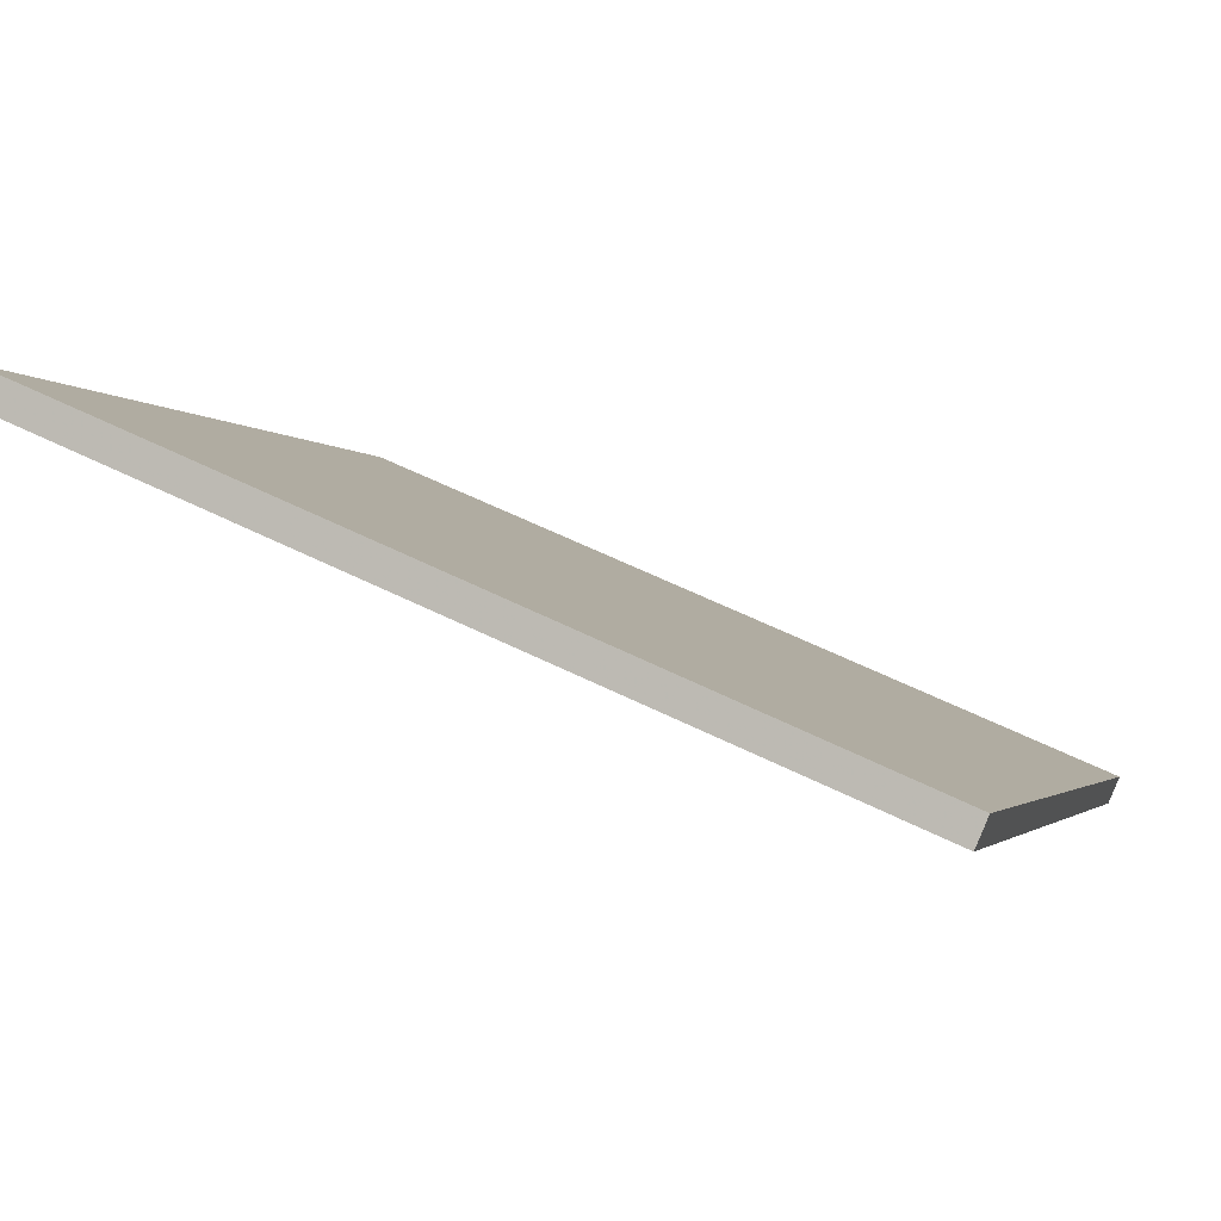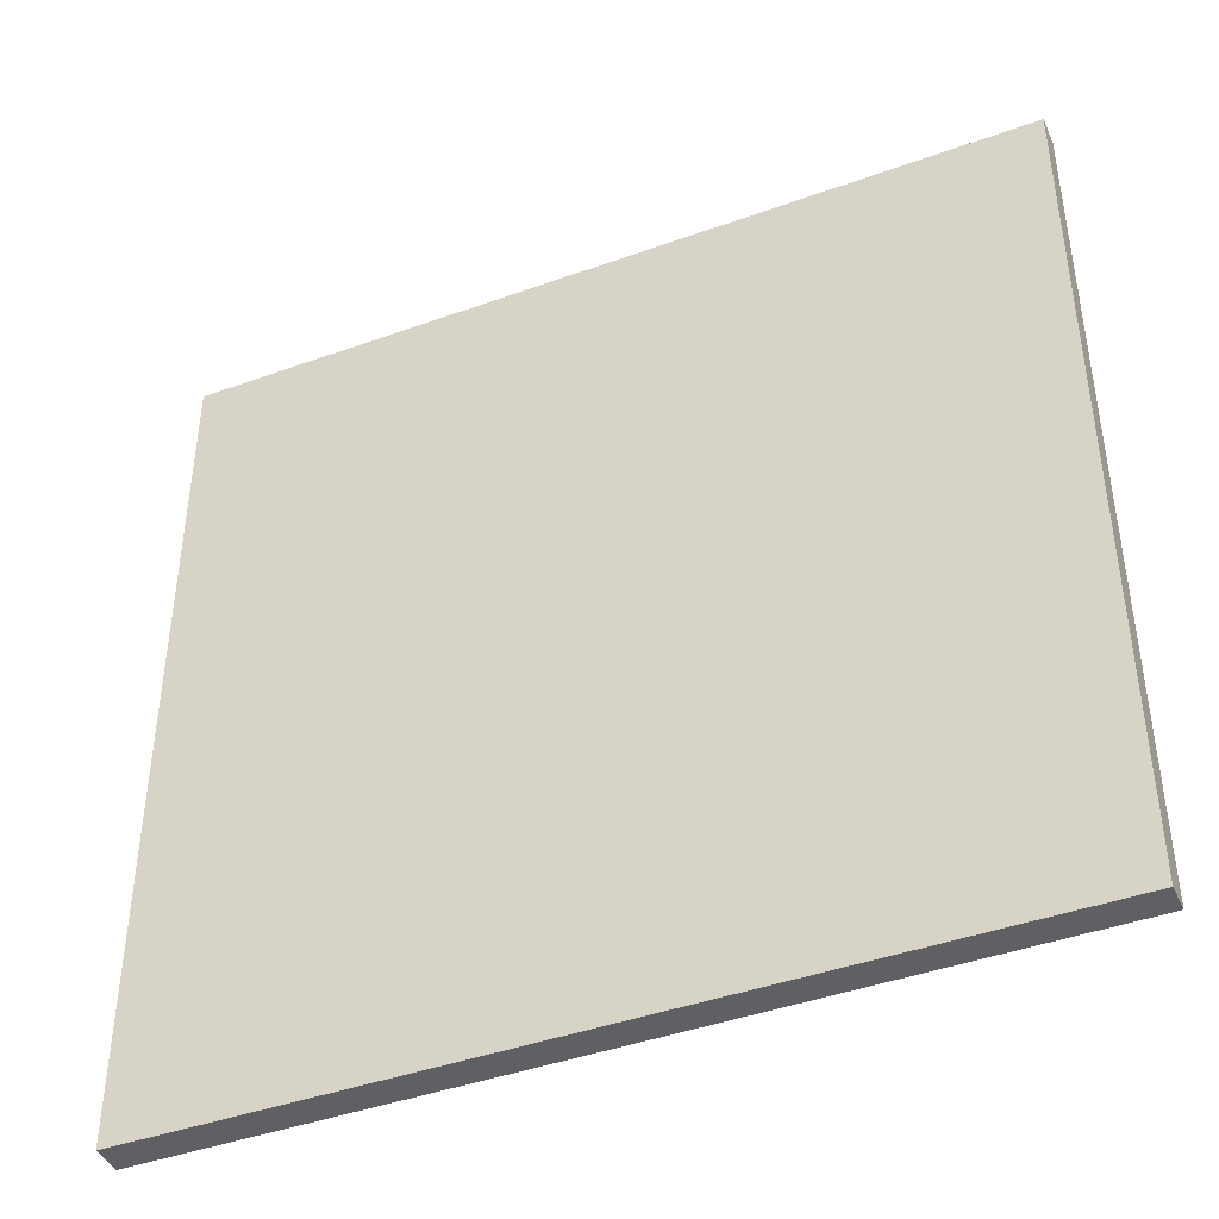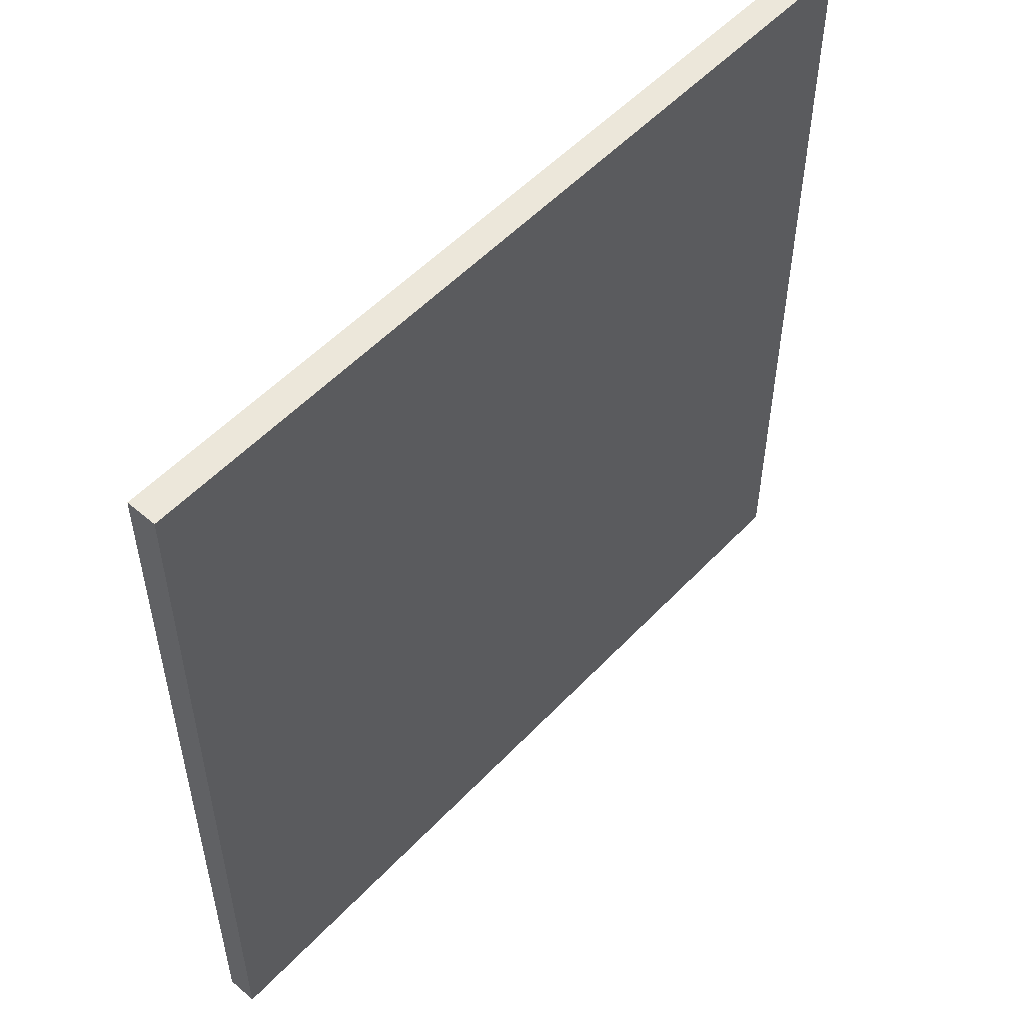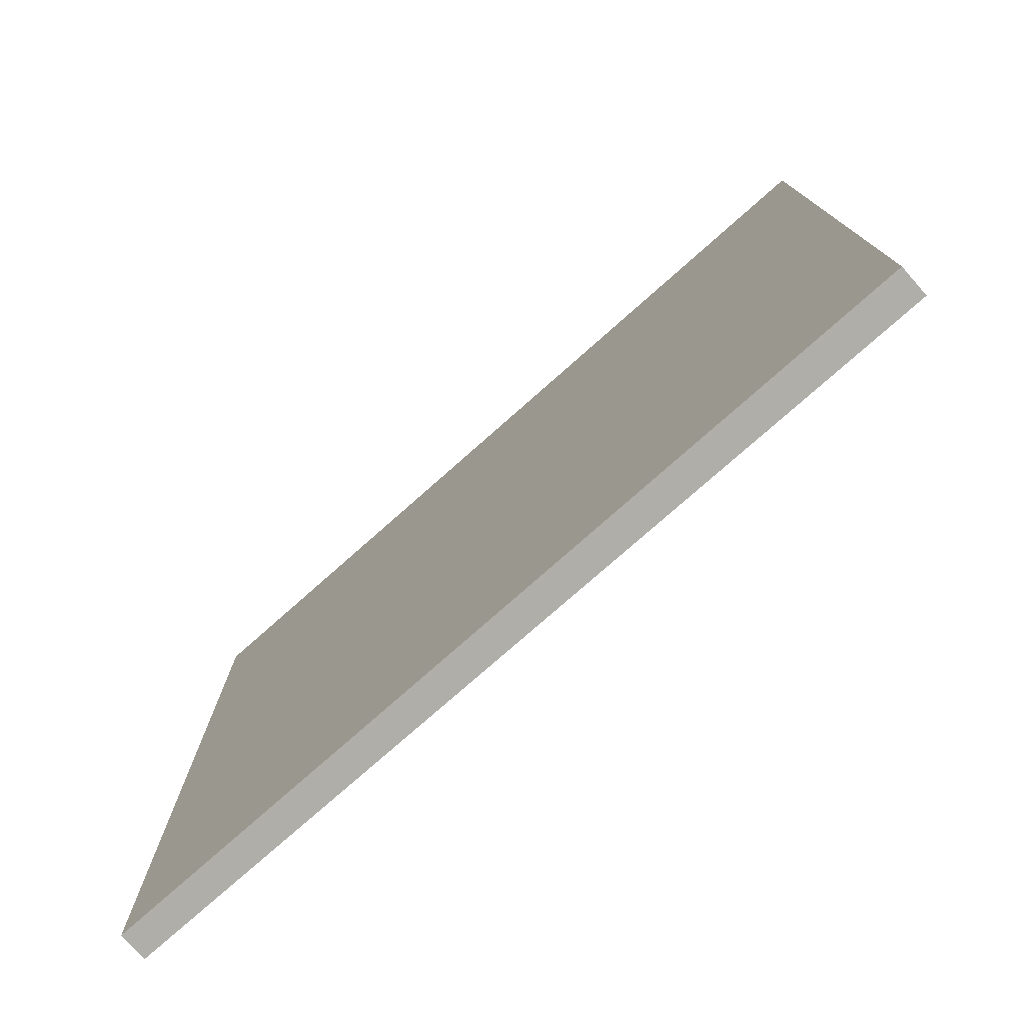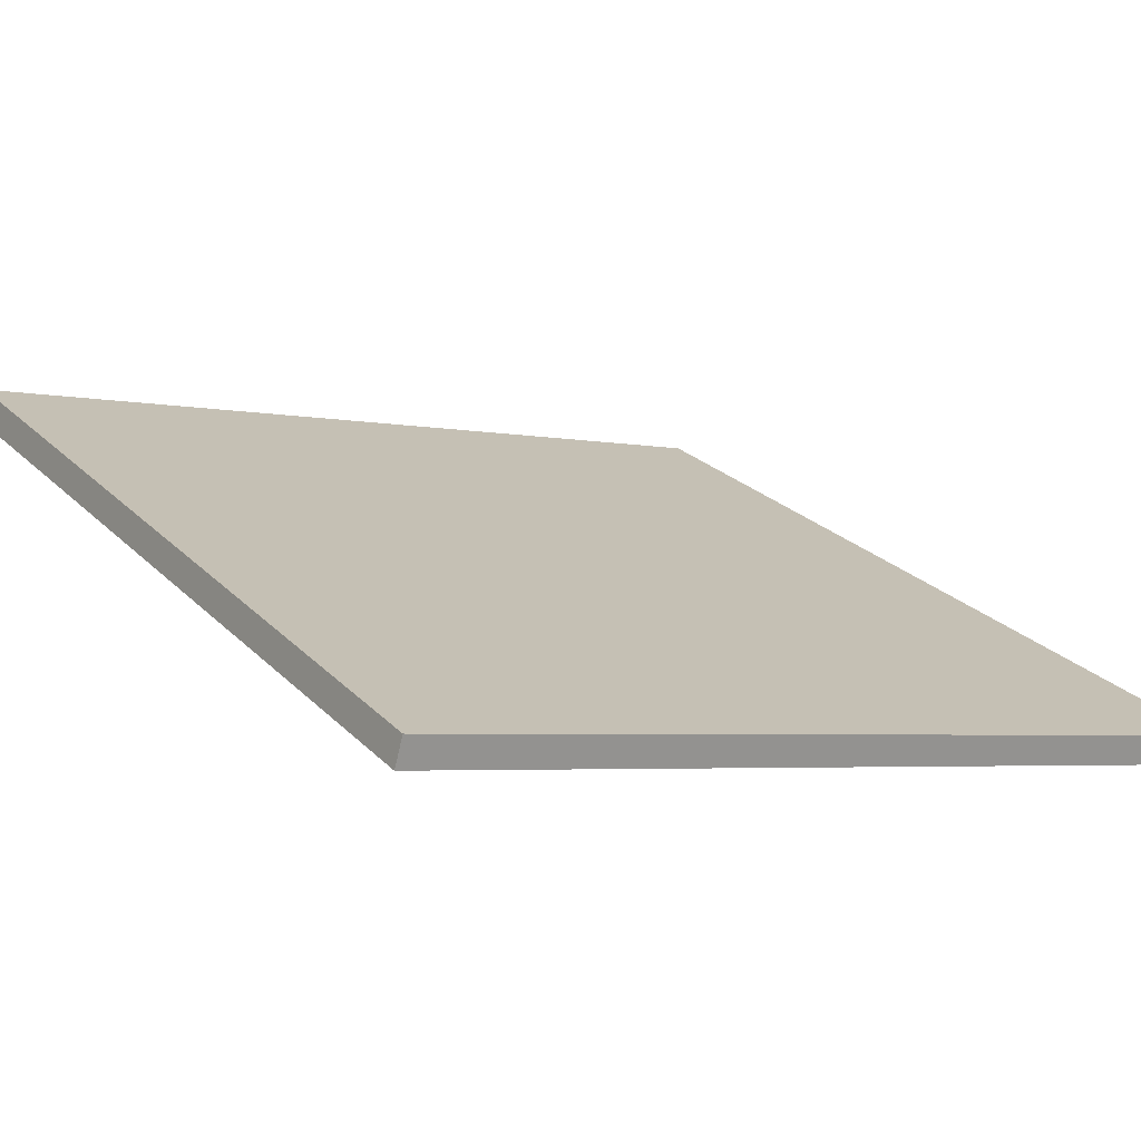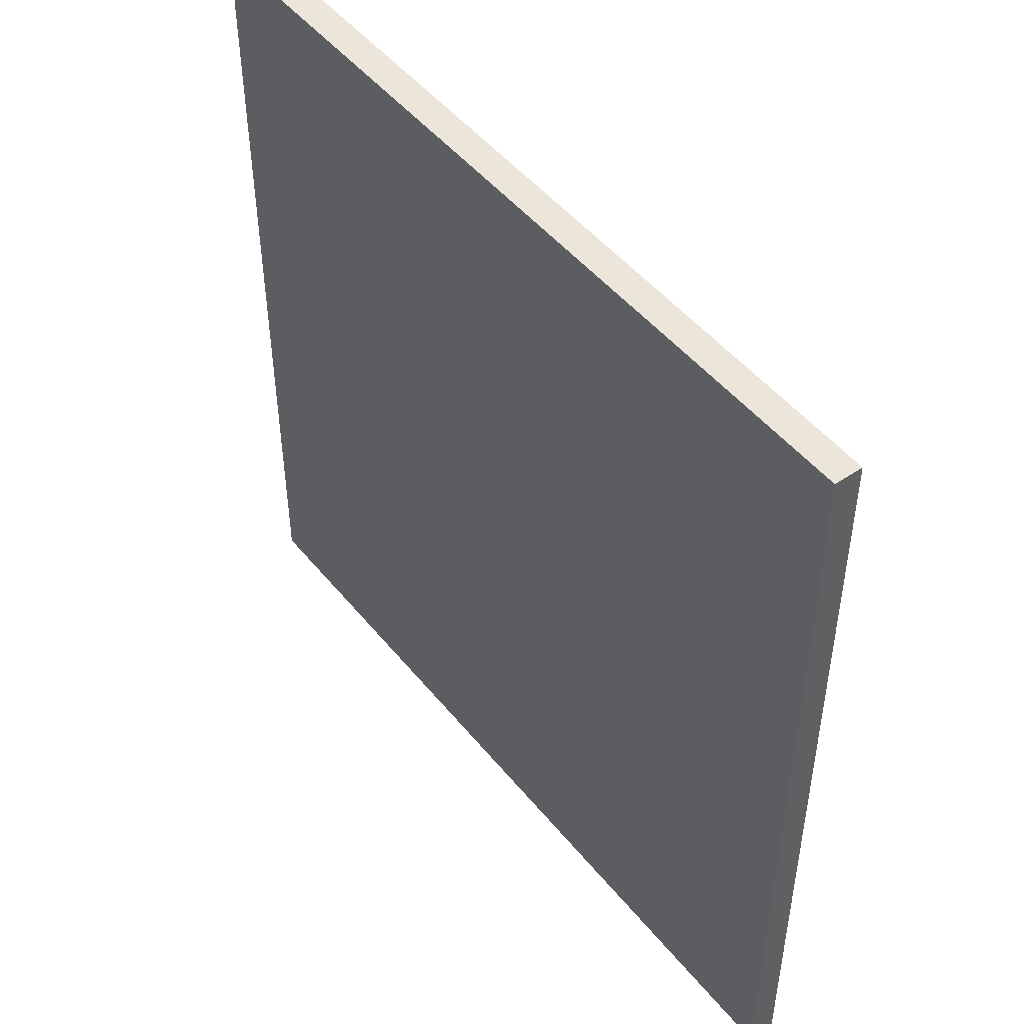
<metadata>
{"format":"obj","ext":"obj","renderer":"f3d","projection":"perspective","resolution":1024,"background":"white","views":[{"elev":-1.8,"azim":-163.4,"up":"+Y"},{"elev":-42.7,"azim":-133.5,"up":"+Z"},{"elev":53.6,"azim":155.3,"up":"+Z"},{"elev":-77.5,"azim":64.6,"up":"+Z"},{"elev":-3.9,"azim":-125.2,"up":"+Y"},{"elev":48.5,"azim":-103.9,"up":"+Z"}]}
</metadata>
<code>
v 24.69 54.32 -4.008
v 24.69 54.32 4.008
v 24.8 54.07 -4.008
v 24.8 54.07 4.008
v 32.05 57.49 -4.008
v 32.05 57.49 4.008
v 32.17 57.22 -4.008
v 32.17 57.22 4.008
f 1 3 4
f 4 2 1
f 5 6 8
f 8 7 5
f 1 2 6
f 6 5 1
f 3 7 8
f 8 4 3
f 1 5 7
f 7 3 1
f 2 4 8
f 8 6 2

</code>
